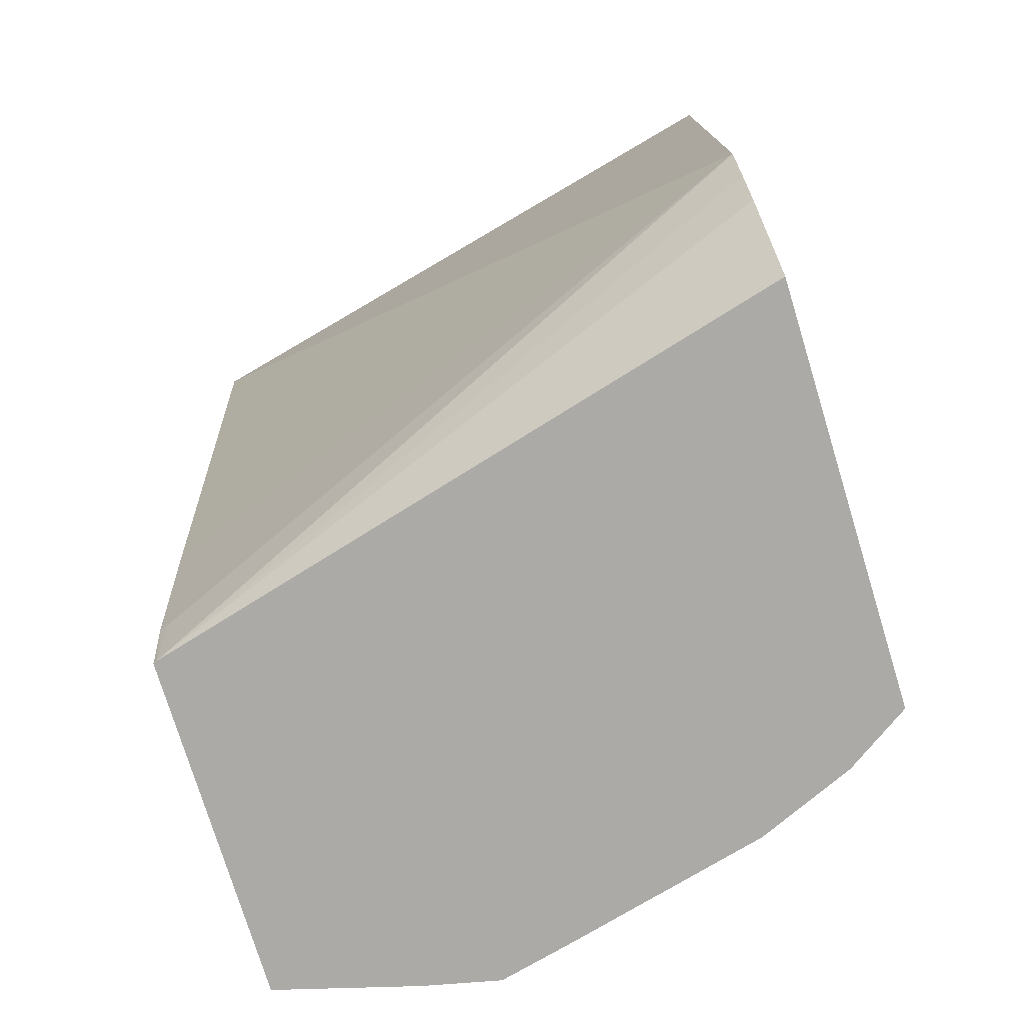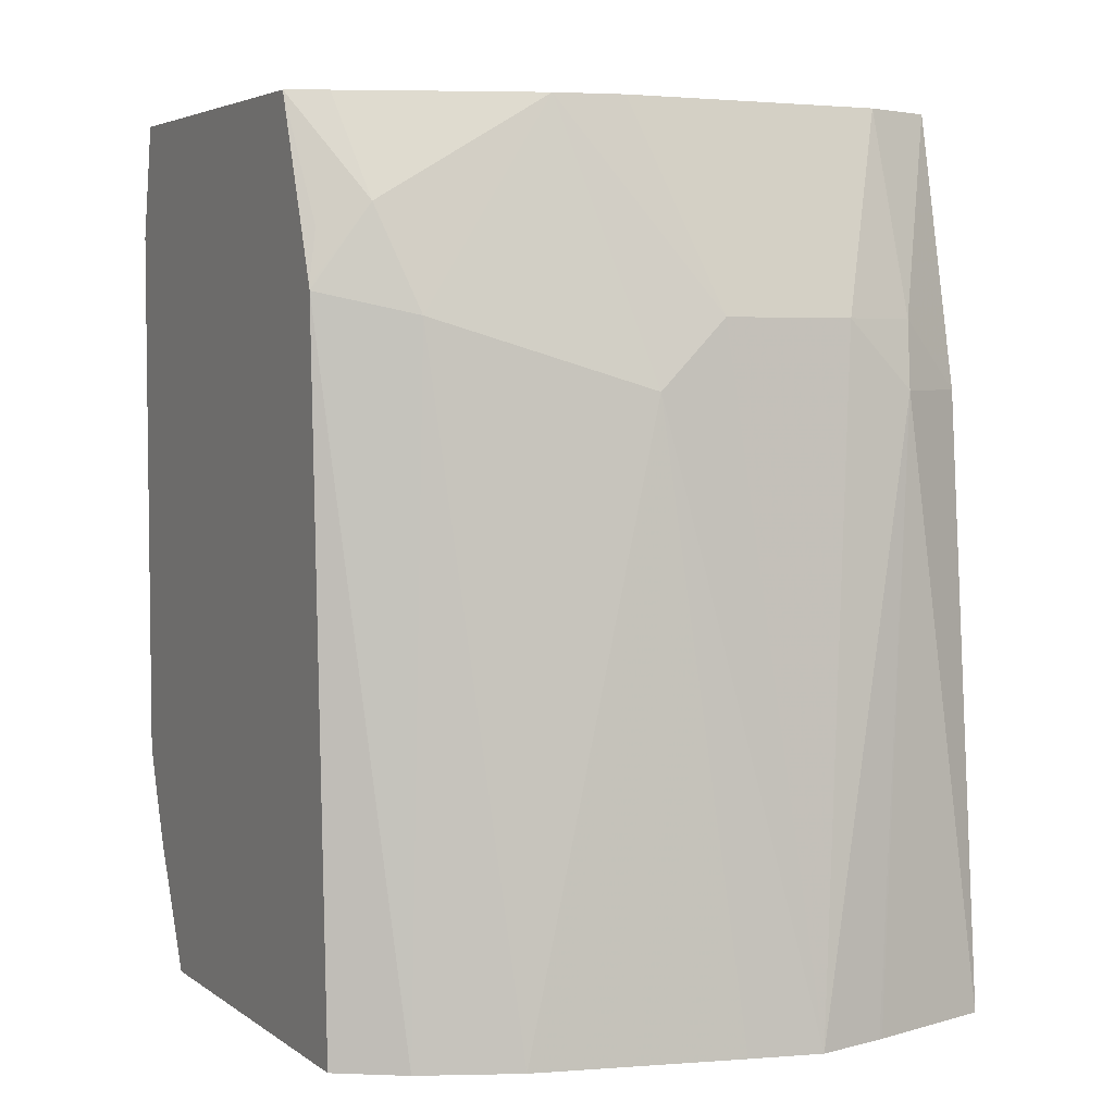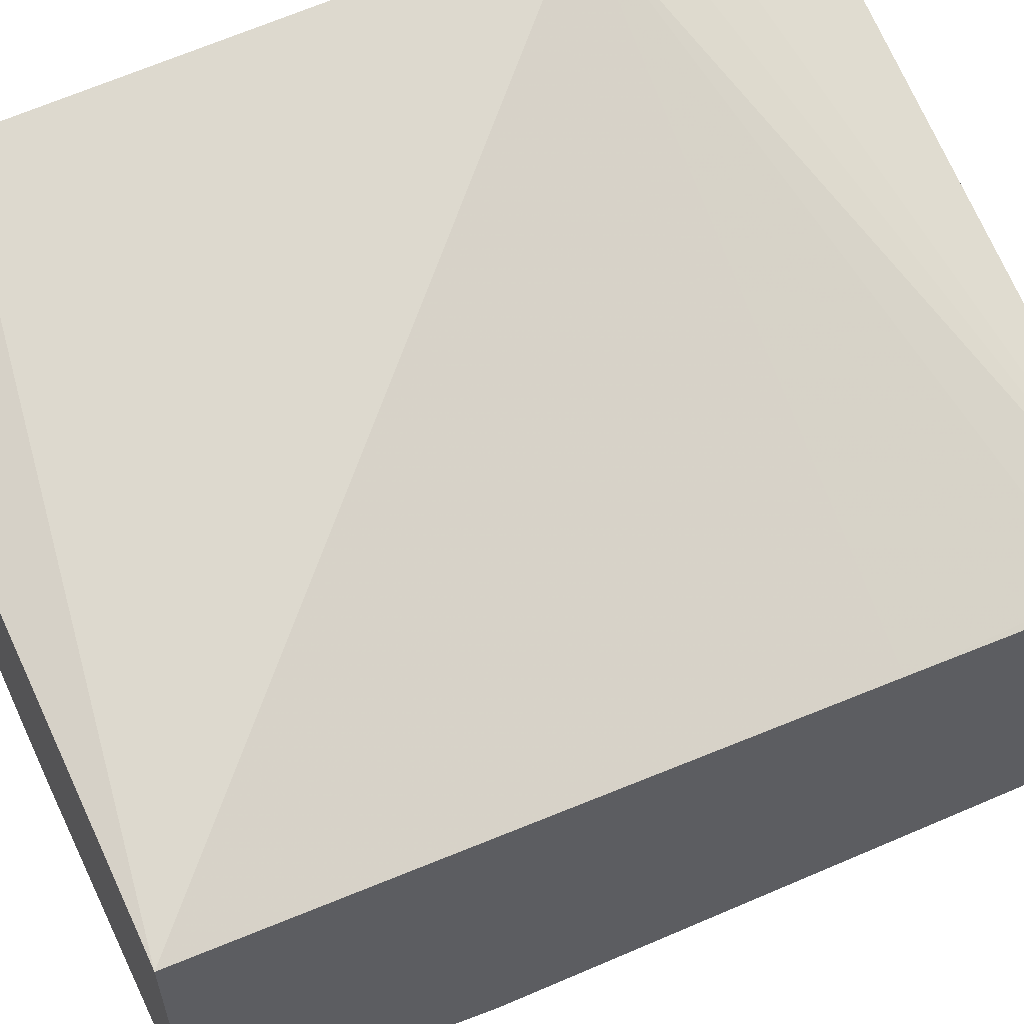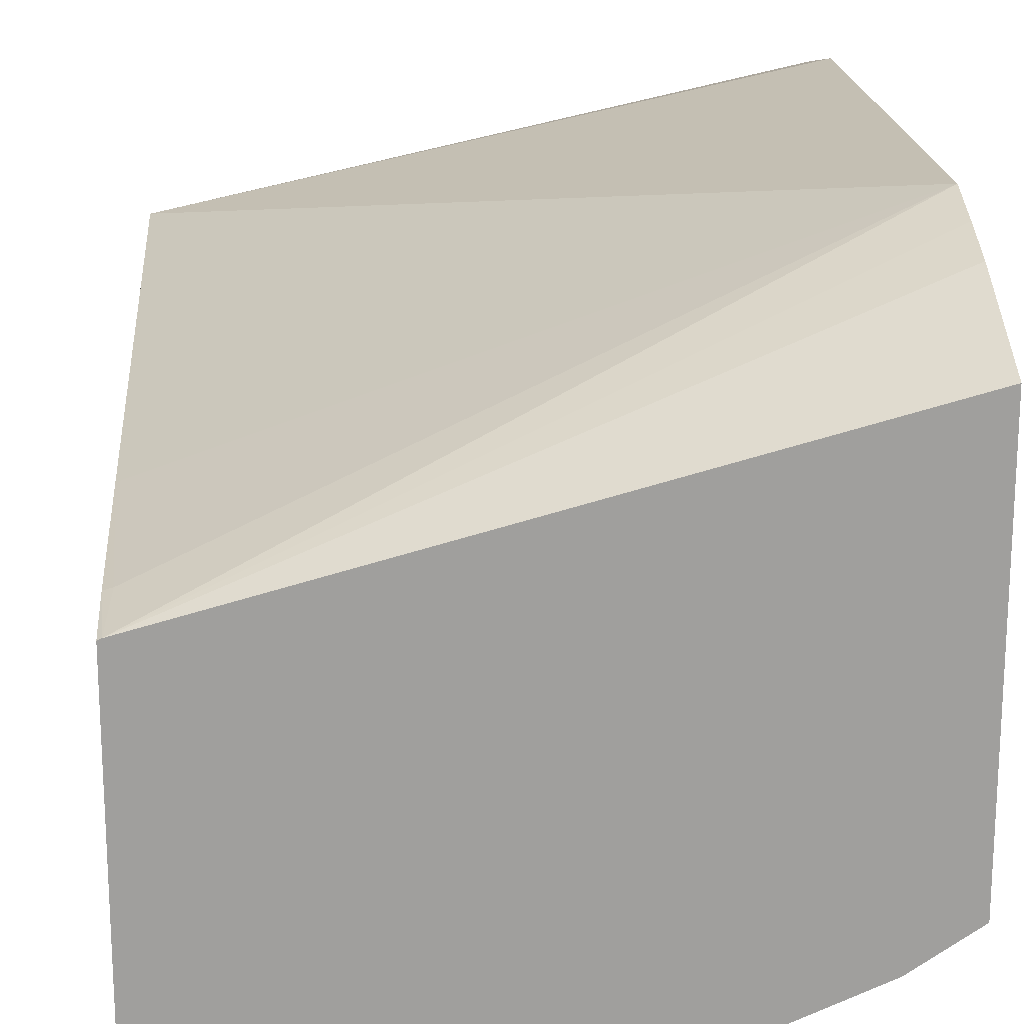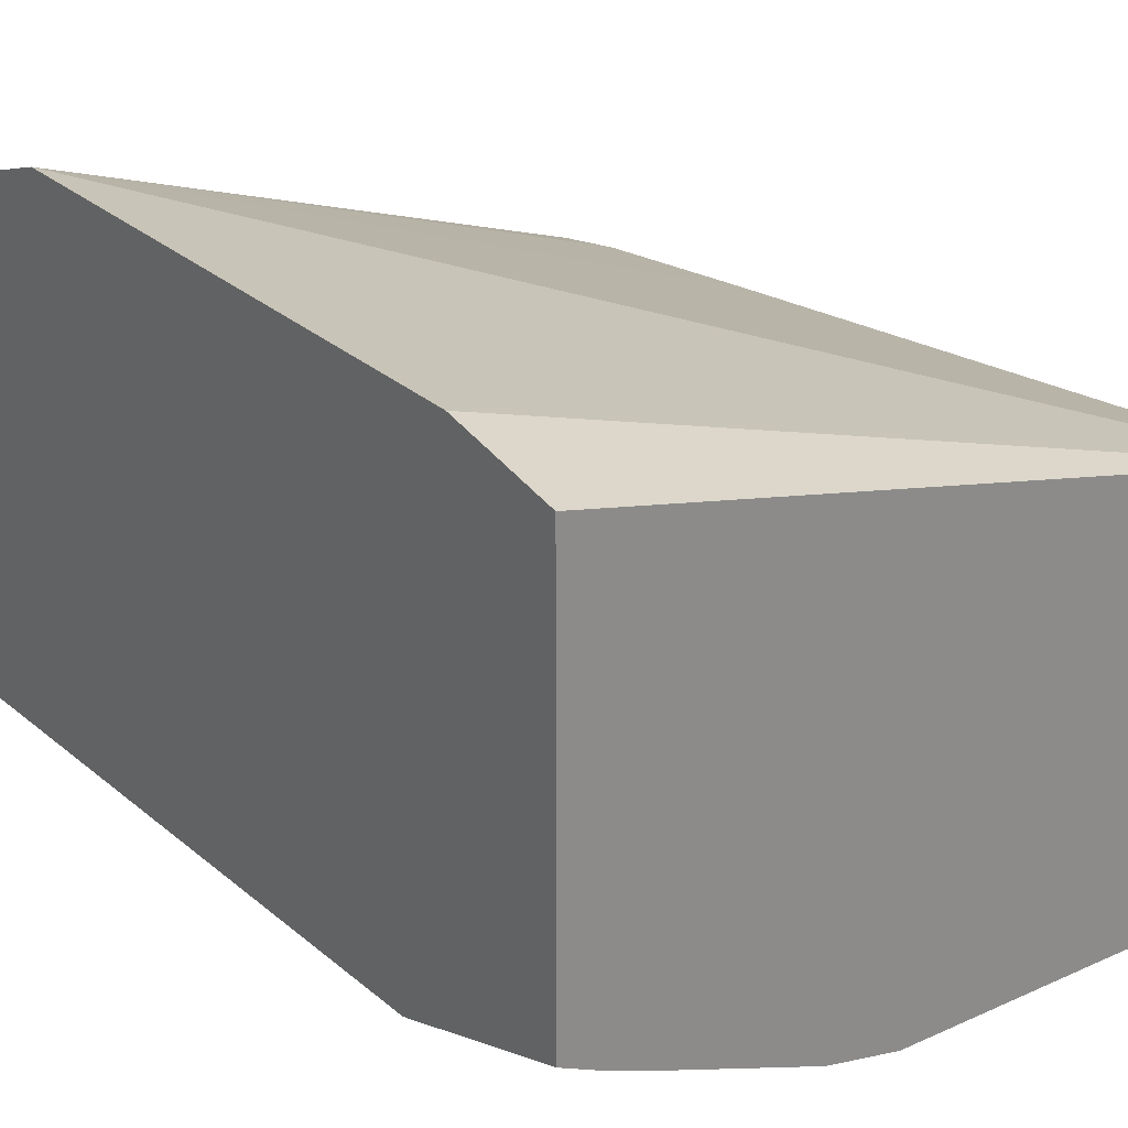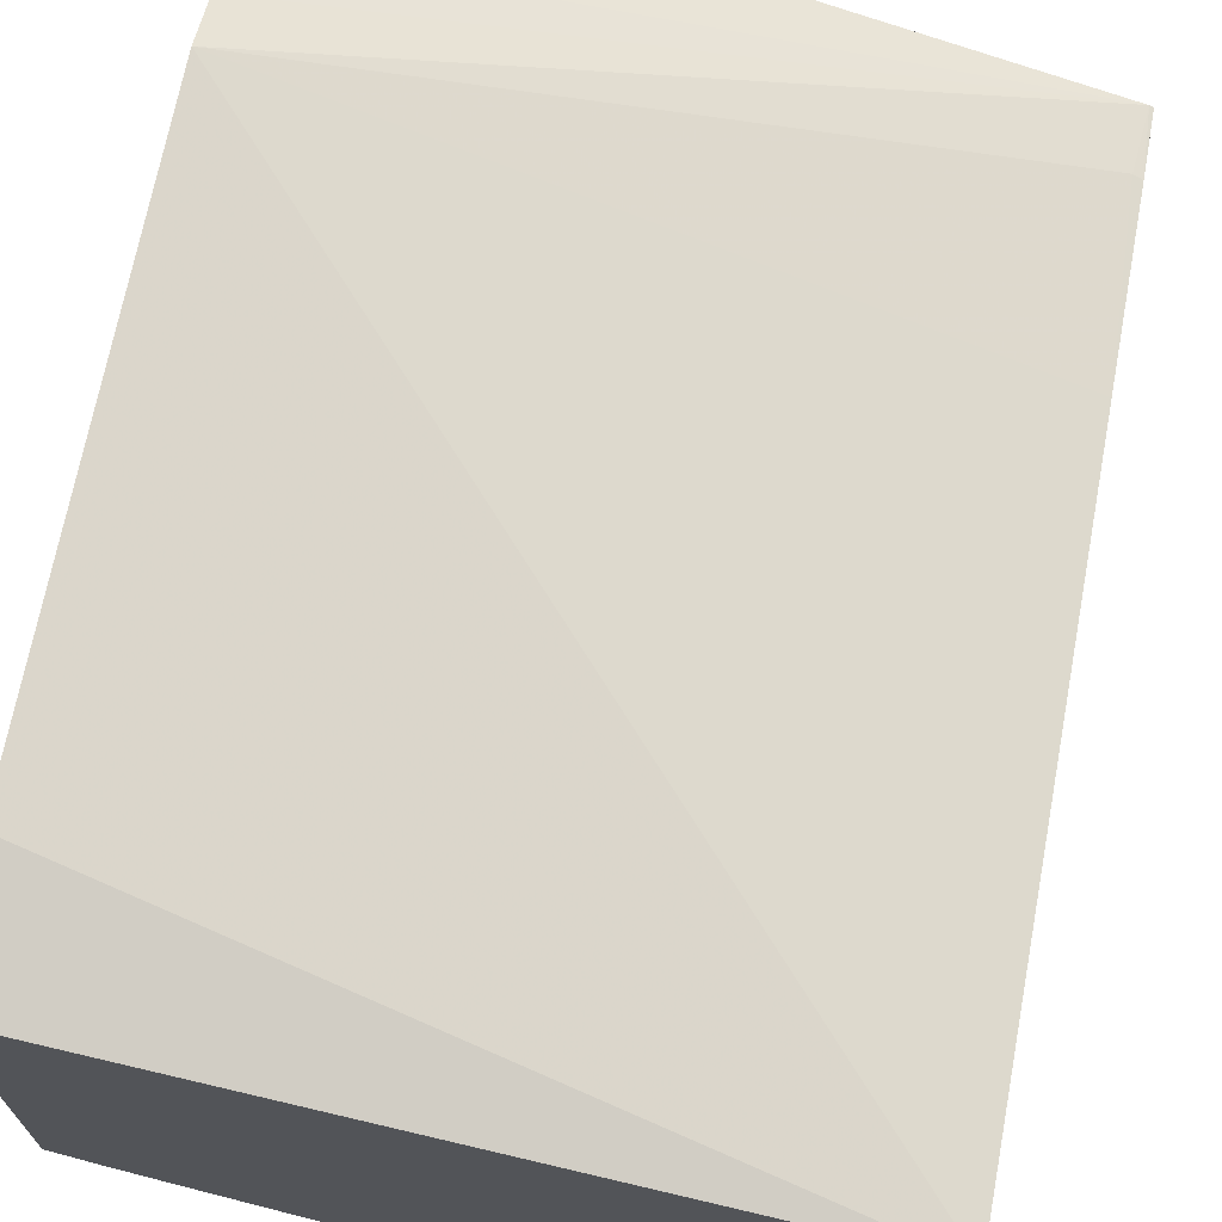
<metadata>
{"format":"obj","ext":"obj","renderer":"f3d","projection":"perspective","resolution":1024,"background":"white","views":[{"elev":-76.1,"azim":17.0,"up":"+Y"},{"elev":4.5,"azim":153.0,"up":"+Y"},{"elev":59.6,"azim":-115.7,"up":"+Z"},{"elev":18.9,"azim":-4.1,"up":"+Z"},{"elev":26.4,"azim":144.4,"up":"+Z"},{"elev":70.0,"azim":-169.0,"up":"+Z"}]}
</metadata>
<code>
v 0.1918 0.006287 -0.6194
v 0.01615 0.01371 -0.6826
v 0.01859 -0.03715 -0.6875
v 0.0172 -0.05504 -0.6911
v 0.1918 -0.007648 -0.6241
v 0.1918 0.1546 -0.6194
v 0.01615 0.1858 -0.6642
v 0.01615 -0.0366 -0.6883
v 0.01615 -0.05504 -0.6916
v 0.1918 -0.05504 -0.6443
v 0.1918 -0.0213 -0.629
v 0.1918 0.1858 -0.6257
v 0.01615 0.1858 -0.7545
v 0.01615 -0.05504 -0.7838
v 0.1918 -0.05504 -0.7575
v 0.1918 0.1858 -0.7324
v 0.03718 0.1858 -0.7618
v 0.03484 0.1301 -0.7757
v 0.01615 0.1115 -0.7698
v 0.05325 -0.05504 -0.7939
v 0.02478 0.1115 -0.7741
v 0.03718 0.1115 -0.7803
v 0.1745 -0.05504 -0.7691
v 0.1918 0.136 -0.7495
v 0.1813 0.1858 -0.7374
v 0.1918 0.1372 -0.7492
v 0.1889 0.1517 -0.7463
v 0.1765 0.1579 -0.7525
v 0.05575 0.1301 -0.7803
v 0.1115 0.1858 -0.7618
v 0.05422 -0.05504 -0.7942
v 0.07399 -0.05504 -0.7986
v 0.1485 -0.05504 -0.7802
v 0.1672 0.1301 -0.7618
v 0.1918 0.1363 -0.7494
v 0.1672 0.1858 -0.7432
v 0.13 0.1858 -0.7576
v 0.0929 0.1301 -0.7803
v 0.09357 -0.05504 -0.7939
v 0.1115 0.1115 -0.7803
f 18 29 22
f 16 27 28
f 17 38 29
f 17 30 38
f 17 29 18
f 18 22 21
f 16 28 25
f 14 21 22
f 15 23 24
f 14 22 20
f 14 19 21
f 13 18 19
f 13 17 18
f 18 21 19
f 7 17 13
f 16 26 27
f 20 22 31
f 28 34 37
f 22 32 31
f 7 30 17
f 34 40 37
f 33 40 34
f 33 39 40
f 32 40 39
f 32 38 40
f 30 37 38
f 37 40 38
f 29 38 32
f 26 28 27
f 26 35 28
f 25 28 36
f 24 28 35
f 24 34 28
f 23 34 24
f 23 33 34
f 28 37 36
f 7 37 30
f 22 29 32
f 7 25 36
f 2 7 13
f 2 8 3
f 1 7 2
f 1 6 7
f 1 12 6
f 1 16 12
f 1 26 16
f 2 13 19
f 1 35 26
f 1 15 24
f 1 10 15
f 1 11 10
f 1 5 11
f 1 4 5
f 1 3 4
f 1 2 3
f 7 36 37
f 2 19 14
f 1 24 35
f 2 9 8
f 2 14 9
f 7 16 25
f 7 12 16
f 6 12 7
f 4 10 11
f 4 15 10
f 4 23 15
f 4 33 23
f 4 11 5
f 4 32 39
f 4 31 32
f 4 20 31
f 4 14 20
f 4 9 14
f 4 8 9
f 4 39 33
f 3 8 4

</code>
